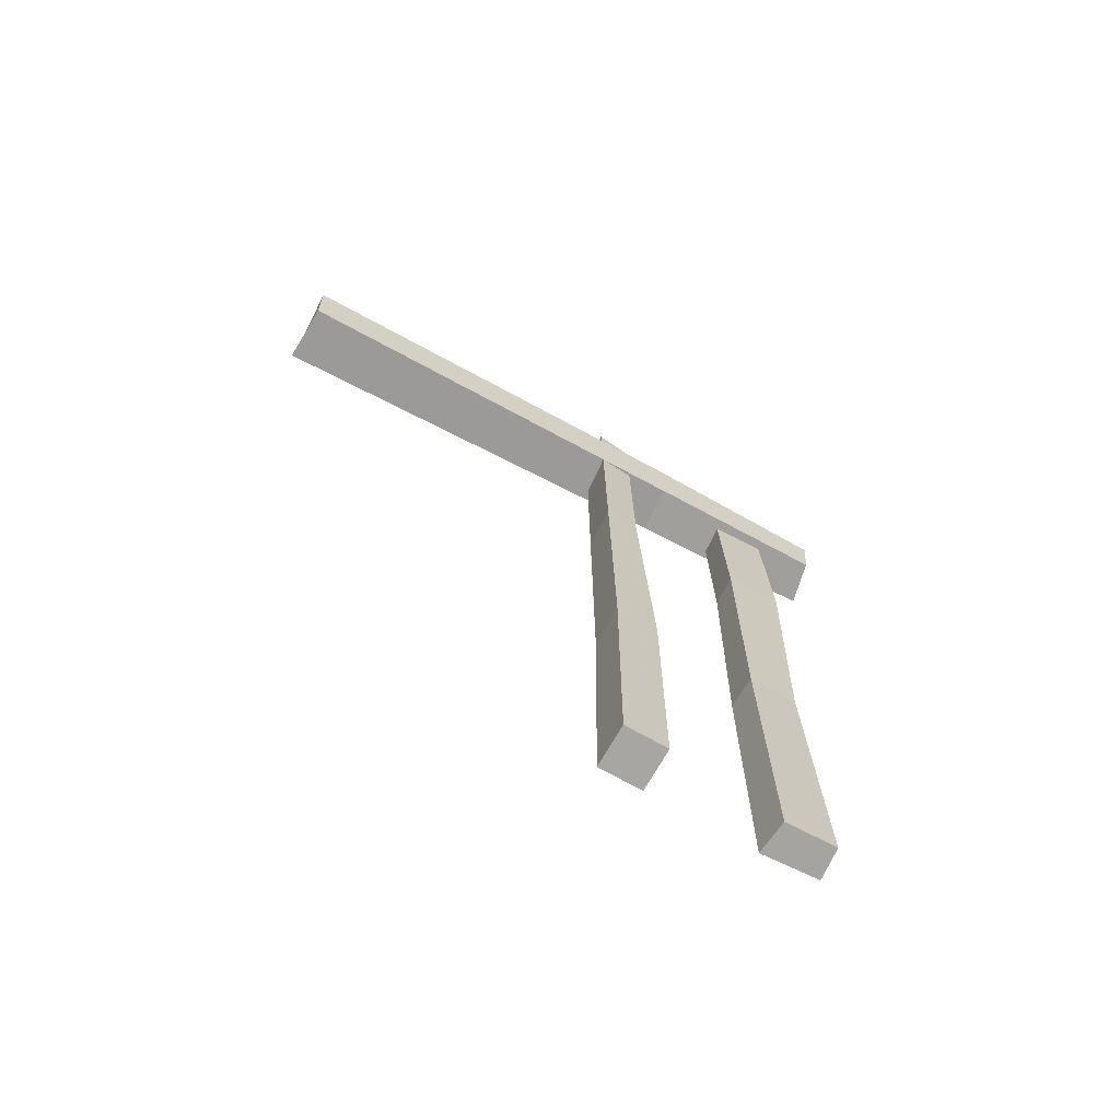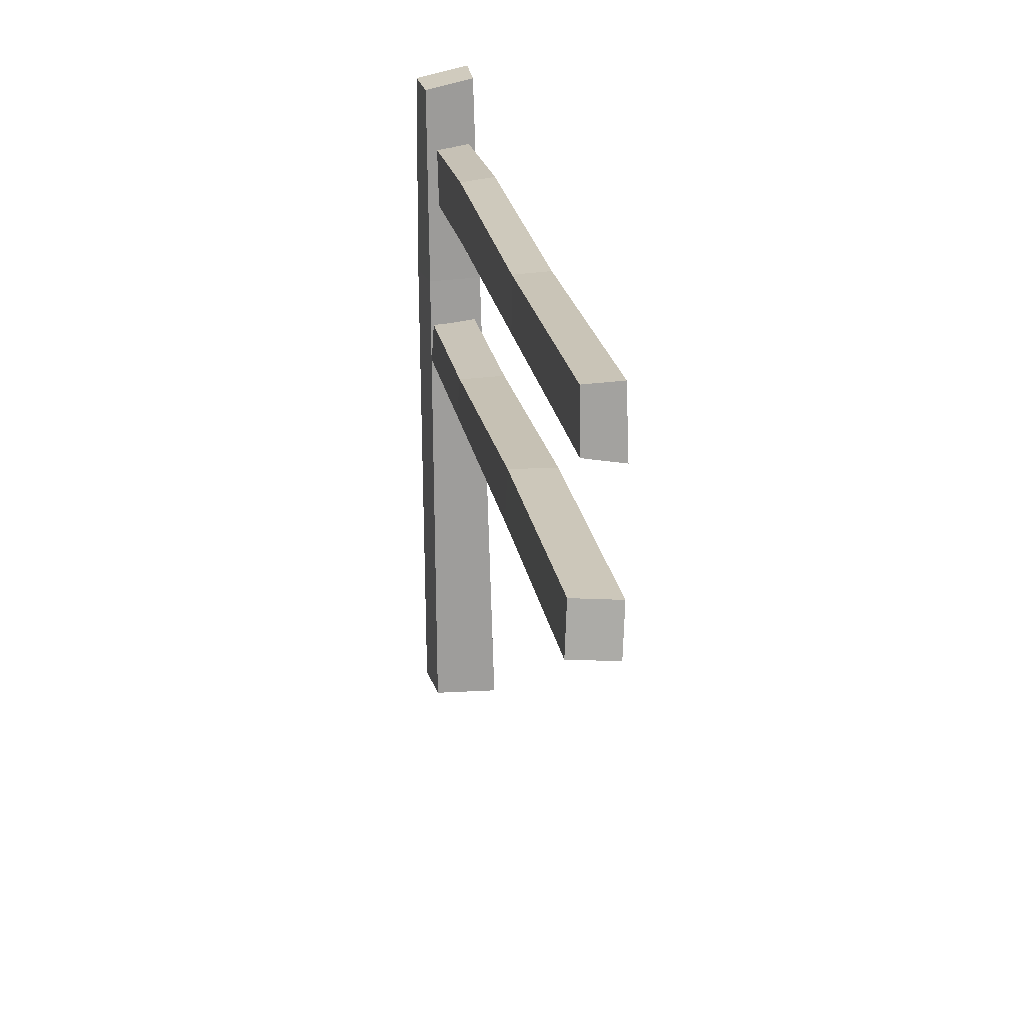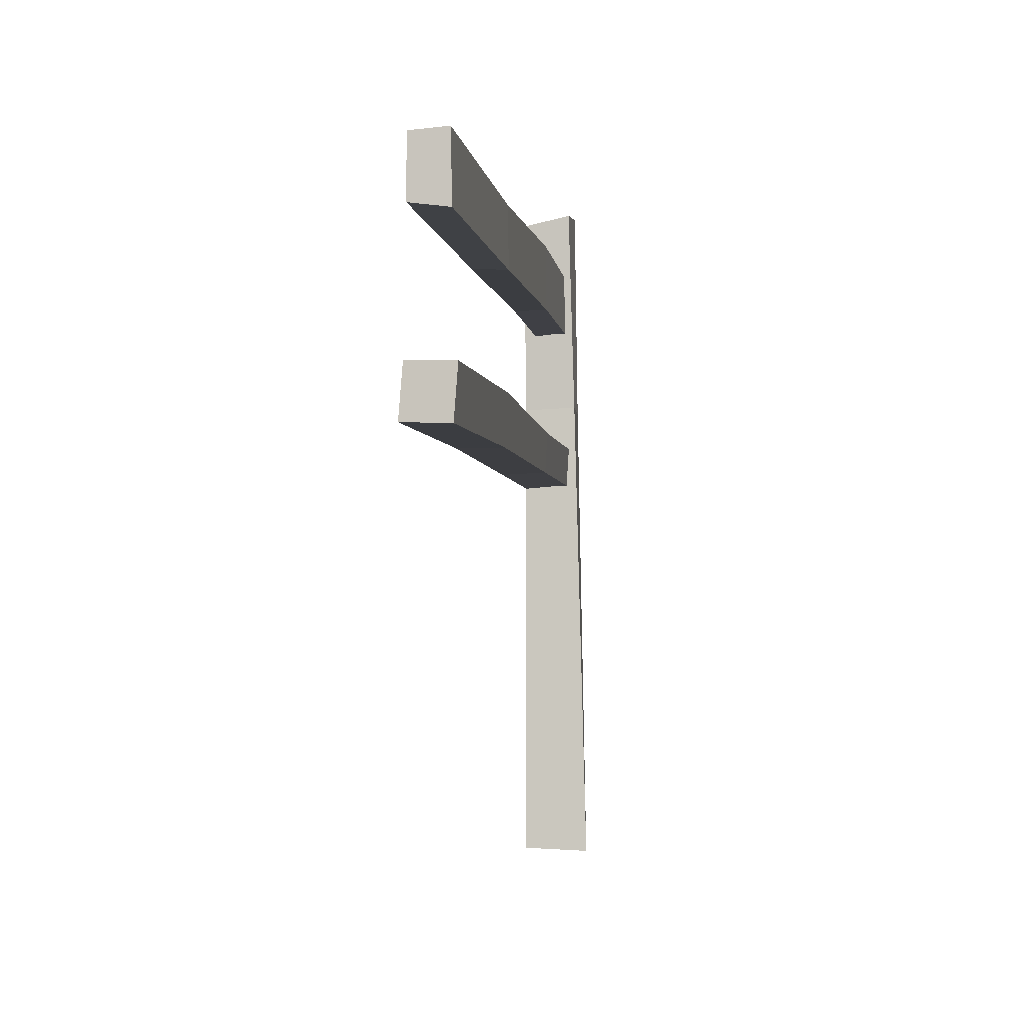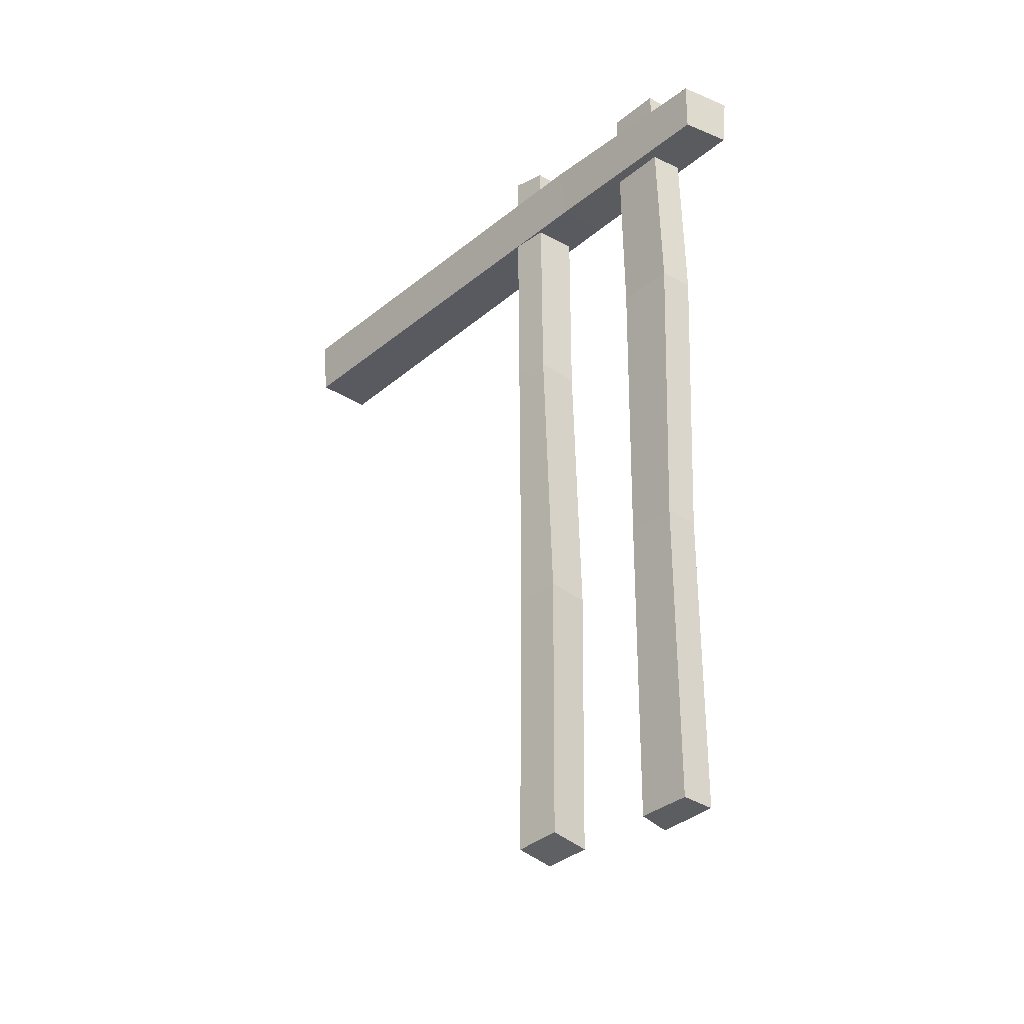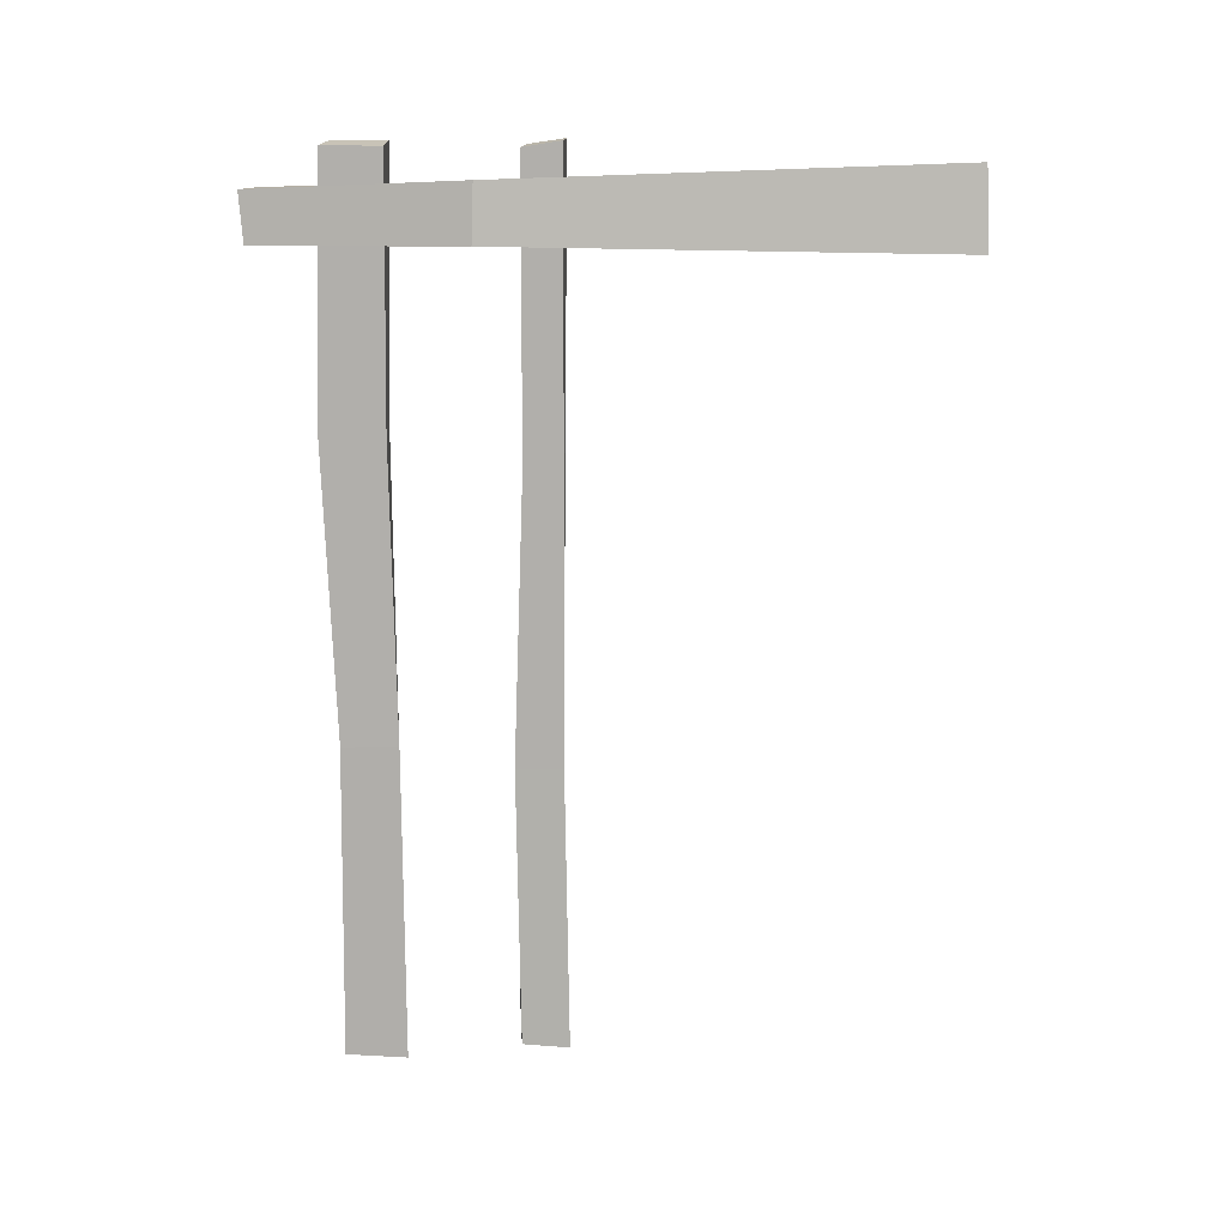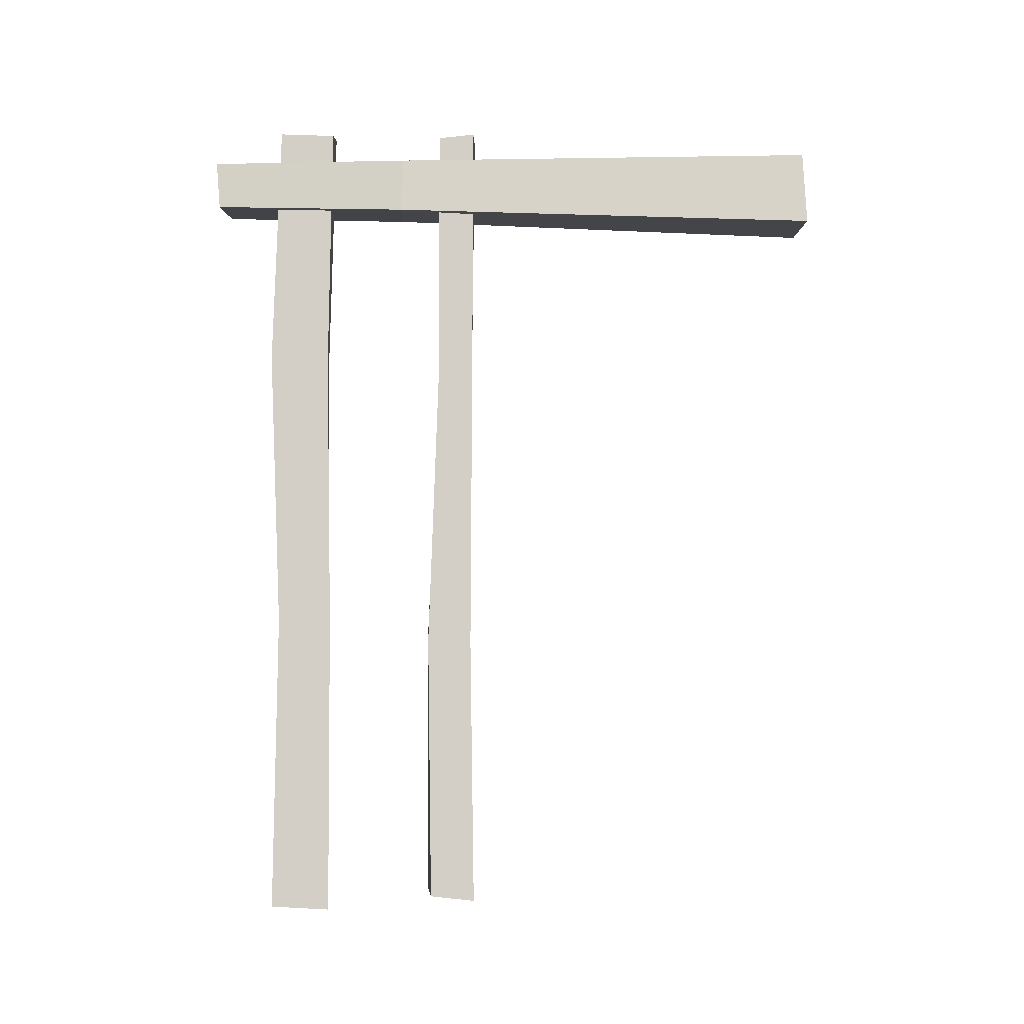
<metadata>
{"format":"obj","ext":"obj","renderer":"f3d","projection":"perspective","resolution":1024,"background":"white","views":[{"elev":-70.4,"azim":61.0,"up":"+Z"},{"elev":20.8,"azim":170.8,"up":"+Y"},{"elev":-3.0,"azim":-172.6,"up":"+Y"},{"elev":-31.5,"azim":137.6,"up":"+Z"},{"elev":12.0,"azim":-91.5,"up":"+Z"},{"elev":-7.9,"azim":-93.9,"up":"+Z"}]}
</metadata>
<code>
o Plane.004_Plane.005
v -0.0458 1.349 1.009
v -0.04976 1.36 1.149
v 0.08808 1.319 1.01
v 0.09622 1.328 1.151
v -0.09789 -0.5348 0.9859
v -0.06797 -0.5298 1.216
v 0.07833 -0.5271 0.9802
v 0.08993 -0.5342 1.151
v -0.06221 0.7734 1.007
v 0.08227 0.7668 1.01
v -0.05541 0.7682 1.172
v 0.09697 0.7589 1.167
f 9 11 2 1
f 10 3 4 12
f 1 2 4 3
f 7 8 6 5
f 9 1 3 10
f 11 6 8 12
f 2 11 12 4
f 5 9 10 7
f 7 10 12 8
f 5 6 11 9
o Plane.006_Plane.007
v -0.04605 0.6494 1.253
v -0.03932 0.5401 1.27
v 0.07322 0.6344 1.26
v 0.08056 0.5301 1.275
v -0.04393 0.6637 -1.15
v -0.03634 0.5325 -1.165
v 0.07516 0.6686 -1.132
v 0.08275 0.5374 -1.147
v -0.0446 0.6767 -0.3685
v -0.04534 0.649 0.4519
v 0.07455 0.6749 -0.3546
v 0.07387 0.6413 0.4625
v -0.03833 0.5422 0.4582
v -0.0373 0.545 -0.3729
v 0.08129 0.5376 0.4678
v 0.08206 0.545 -0.3595
f 22 25 14 13
f 24 15 16 27
f 13 14 16 15
f 19 20 18 17
f 22 13 15 24
f 26 18 20 28
f 14 25 27 16
f 25 26 28 27
f 17 21 23 19
f 21 22 24 23
f 19 23 28 20
f 23 24 27 28
f 17 18 26 21
f 21 26 25 22
o Plane.007_Plane.008
v -0.03191 1.147 -1.179
v 0.06074 0.9897 -1.18
v 0.05307 0.9834 1.27
v -0.03373 0.992 1.256
v 0.05734 1.141 1.268
v -0.03649 0.9758 -1.189
v -0.03295 1.156 1.258
v 0.06143 1.141 -1.173
v -0.03456 0.9998 0.5192
v -0.0376 0.9822 -0.3059
v -0.03685 1.14 -0.3082
v -0.03264 1.177 0.5232
v 0.05545 1.132 -0.2994
v 0.05857 1.163 0.5323
v 0.05538 0.9979 0.5313
v 0.05566 0.9894 -0.295
f 40 37 32 35
f 42 33 31 43
f 35 32 31 33
f 36 30 34 29
f 40 35 33 42
f 38 34 30 44
f 32 37 43 31
f 37 38 44 43
f 29 39 41 36
f 39 40 42 41
f 36 41 44 30
f 41 42 43 44
f 29 34 38 39
f 39 38 37 40

</code>
